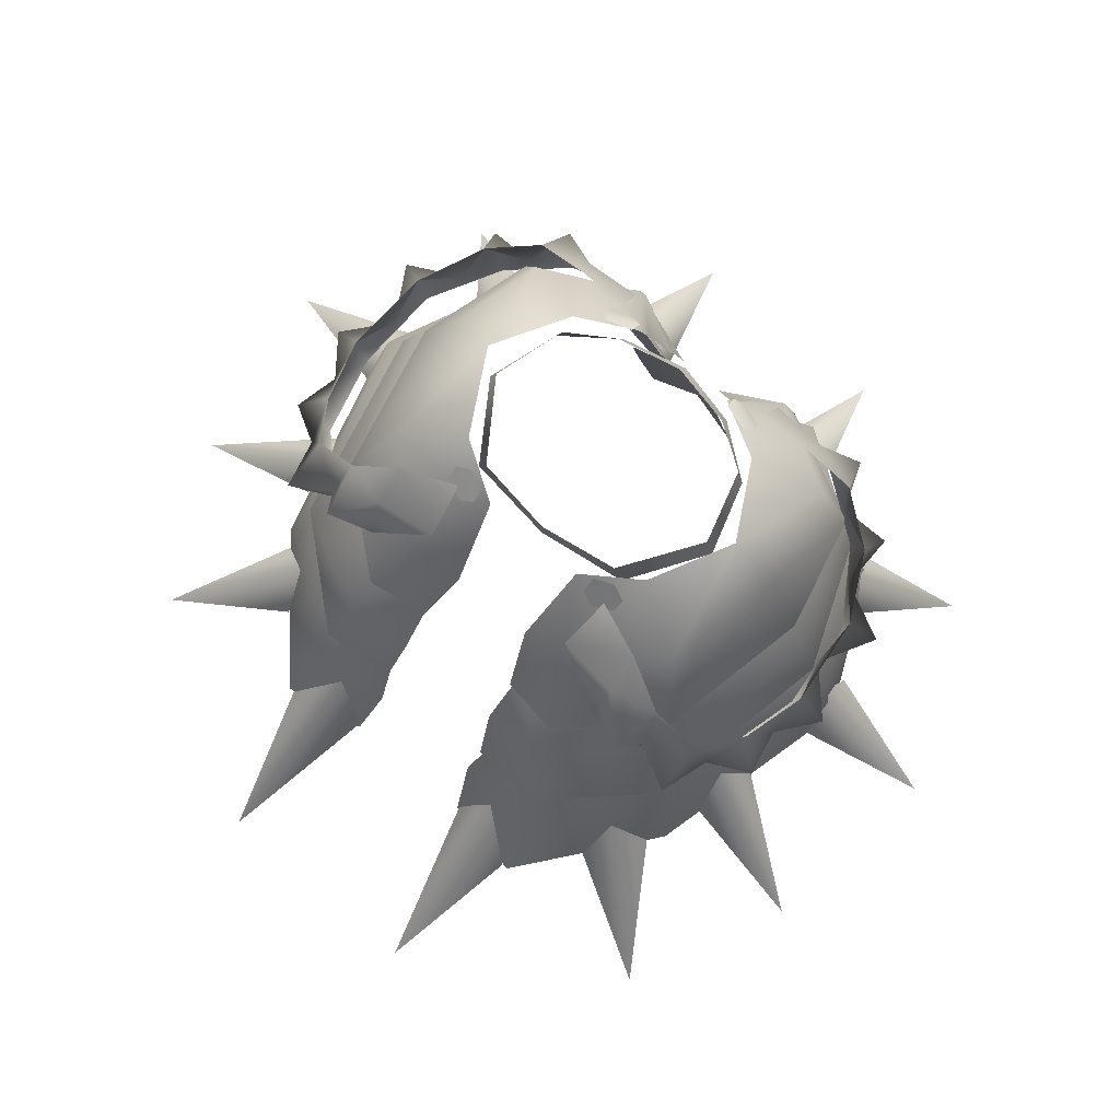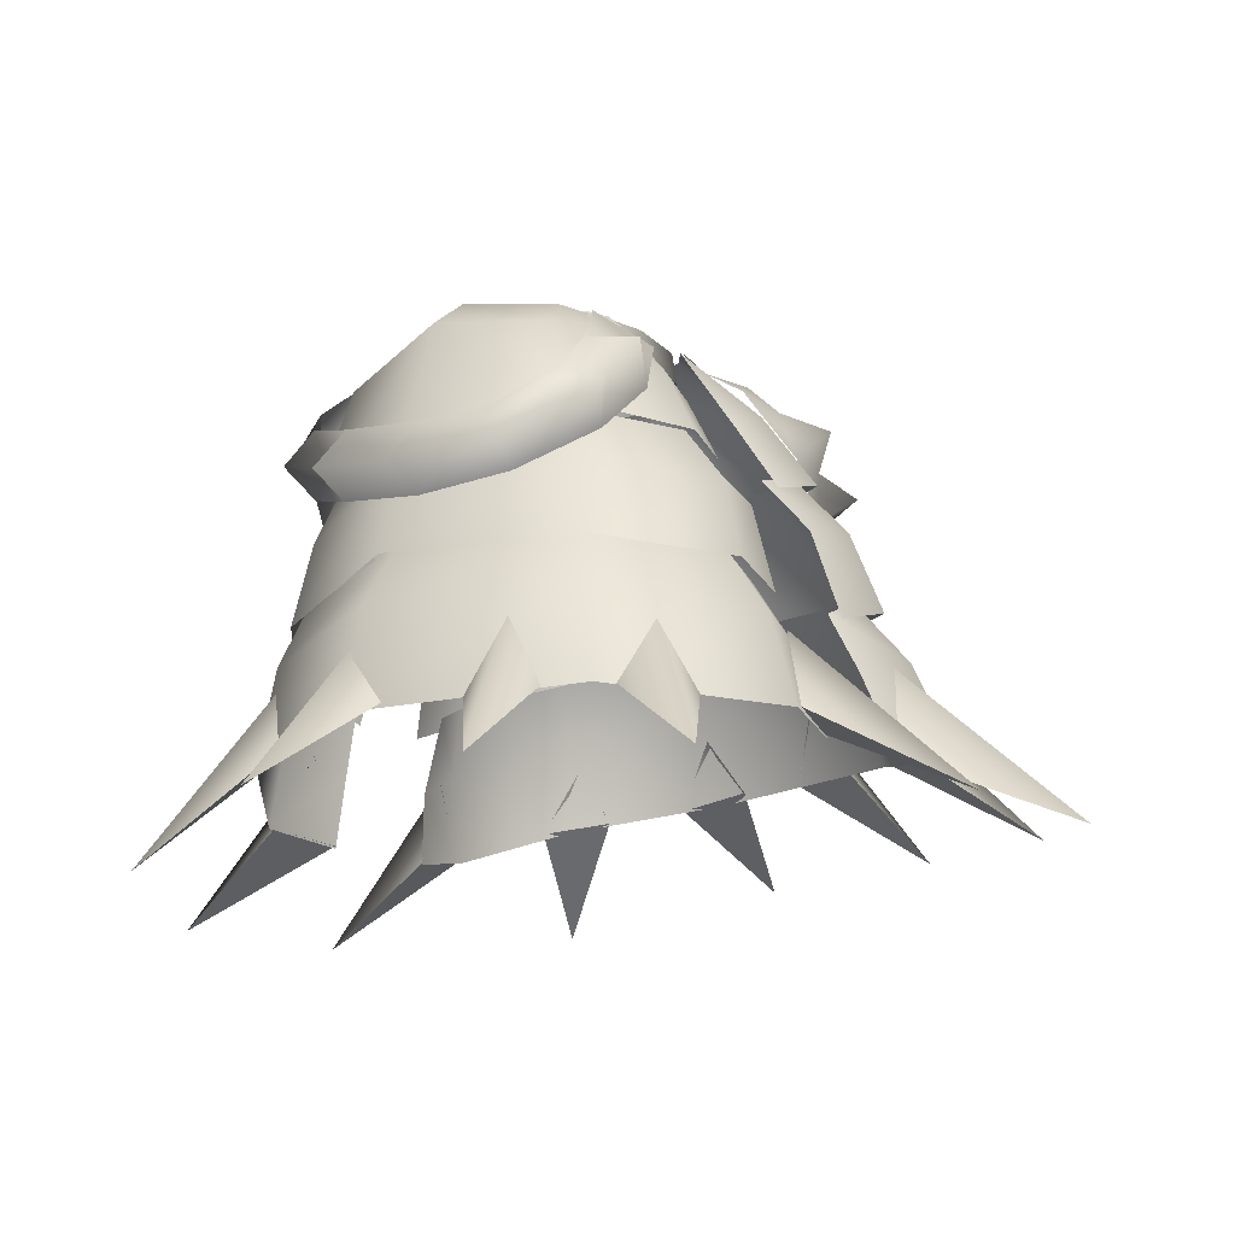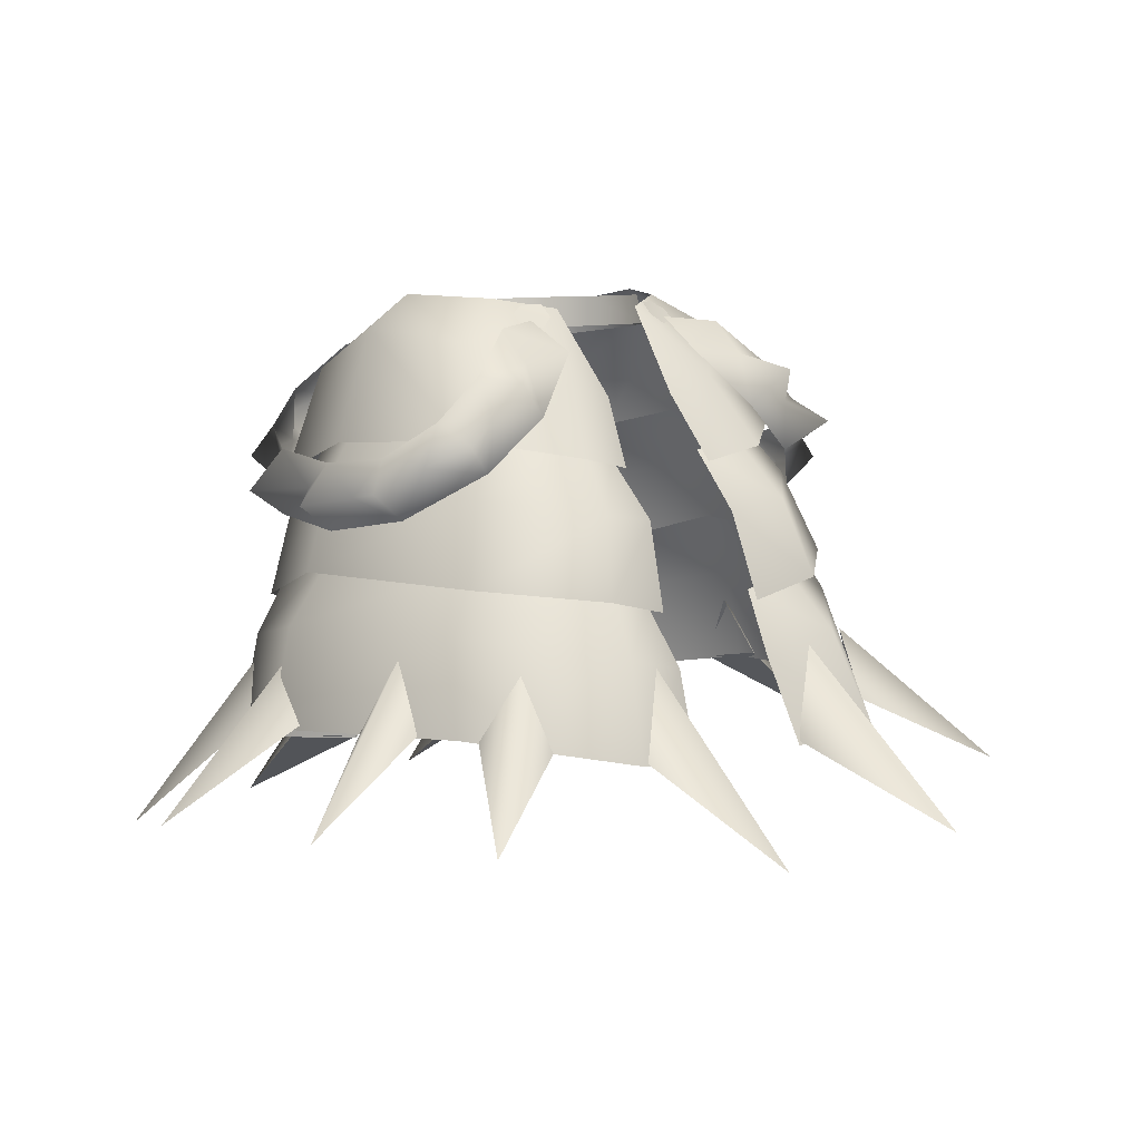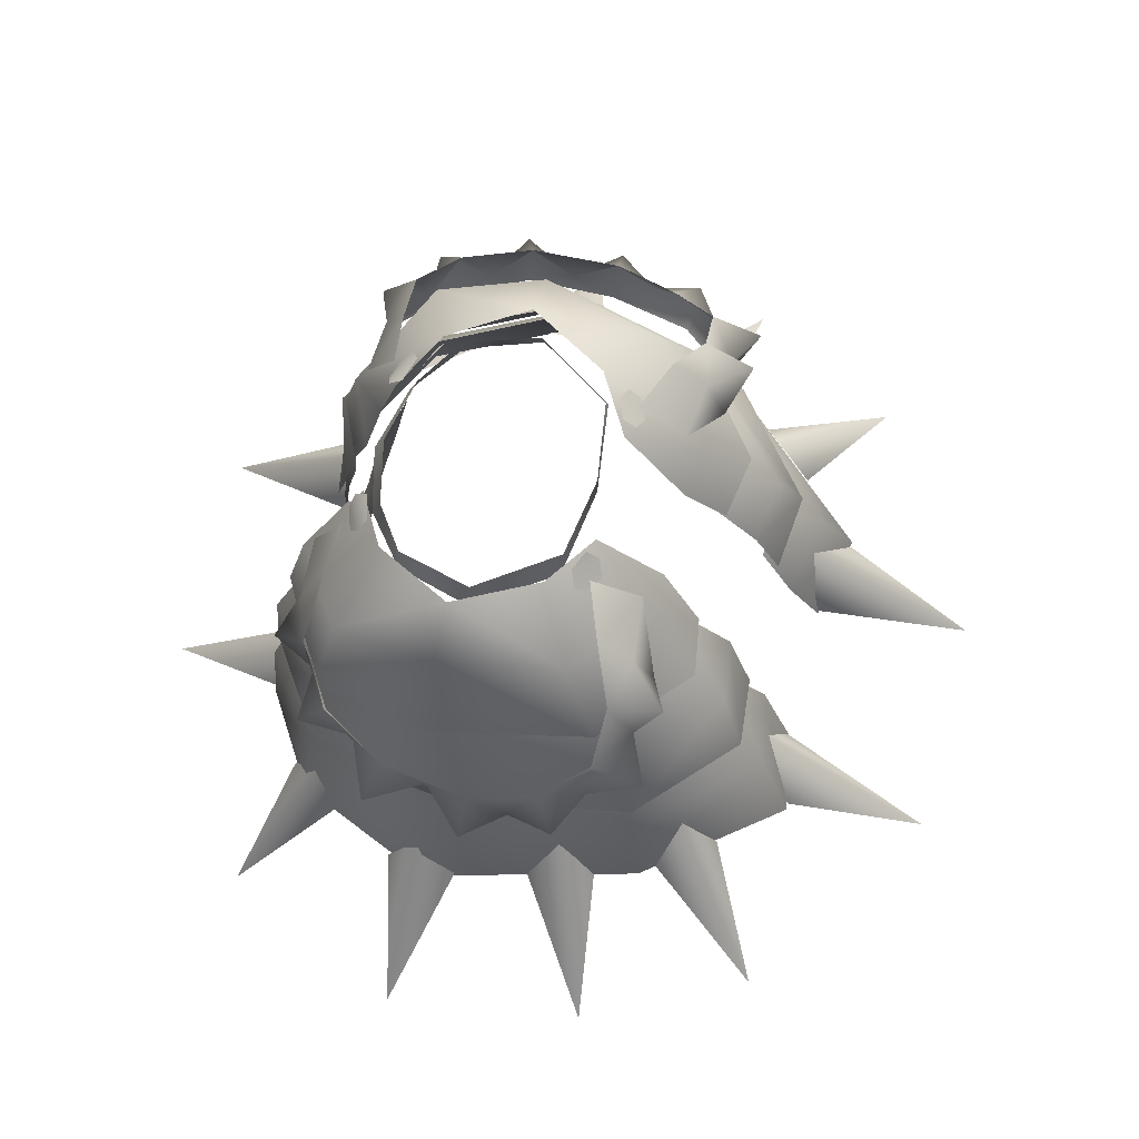
<metadata>
{"format":"obj","ext":"obj","renderer":"f3d","projection":"perspective","resolution":1024,"background":"white","views":[{"elev":79.4,"azim":-140.6,"up":"+Y"},{"elev":-12.4,"azim":122.5,"up":"+Y"},{"elev":7.8,"azim":138.9,"up":"+Y"},{"elev":71.6,"azim":104.9,"up":"+Y"}]}
</metadata>
<code>
g mesh00
v 29.61 -10.49 0.4594
v 24.71 3.342 0.4877
v 26.31 -15.35 16.12
v 11.24 -2.663 -22.46
v 14.36 -11.45 -28.33
v 6.914 -13.06 -27.05
v 8.873 -53.75 25.76
v 18.47 -52.67 27.37
v 14.17 -63.42 44.16
v 8.873 -53.75 25.76
v 14.17 -63.42 44.16
v 12.85 -43.32 26.1
v 18.47 -52.67 27.37
v 14.17 -54.99 -61.94
v 18.47 -45.11 -43.6
v 8.873 -46.39 -41.11
v 8.873 -46.39 -41.11
v 12.85 -35.26 -38.88
v 14.17 -54.99 -61.94
v 18.47 -45.11 -43.6
v 29.12 -48.21 21.15
v 34.13 -46.74 14.04
v 43.91 -60.45 26.33
v 29.12 -48.21 21.15
v 43.91 -60.45 26.33
v 31.45 -39.65 16.89
v 34.13 -46.74 14.04
v 25.66 -20.99 16.61
v 20.95 -13.08 16.06
v 14.63 -26.19 25.68
v 12.3 -17.97 21.79
v 7.971 -19.16 20.01
v 4.741 -30.39 22.85
v 5.801 -38.63 24.76
v 16.03 -35.46 26.17
v 27.98 -31.23 17.84
v 30.12 -36.27 17.89
v 26.54 -29.32 16.8
v 16.92 -41.42 27.07
v 14.53 -33.46 24.23
v 8.541 -35.76 22.9
v 7.984 -45.42 25.04
v 8.707 -54.05 25.83
v 19.24 -52.74 27.49
v 36.61 -43.69 -12.95
v 51.67 -52.8 -23.88
v 33.5 -34.74 -16.45
v 34.58 -43.14 -21.37
v 32.09 -47.86 19.02
v 5.627 -22.26 21.01
v 11.24 -9.189 21.46
v 3.712 -10.98 17.99
v 6.746 -5.86 16.61
v 36.61 -43.69 -12.95
v 34.58 -43.14 -21.37
v 51.67 -52.8 -23.88
v 25.43 -9.205 -18.83
v 12.31 -20.51 24.03
v 22.38 -2.216 13.85
v 38.49 -45.26 5.333
v 38.45 -43.6 -3.938
v 55.49 -54.57 1.248
v 38.49 -45.26 5.333
v 55.49 -54.57 1.248
v 37.37 -36.51 0.9754
v 38.45 -43.6 -3.938
v 31.43 -43.18 -28.81
v 25.97 -44.13 -35.69
v 41.4 -52.46 -44.33
v 31.43 -43.18 -28.81
v 41.4 -52.46 -44.33
v 26.82 -35.61 -30.91
v 25.97 -44.13 -35.69
v 6.87 -18.96 -31.26
v 7.273 -11.77 -24.55
v 14.63 -17.86 -32.36
v 12.71 -10.76 -26.05
v 25.66 -15.95 -21.32
v 21.33 -8.972 -17.38
v 31.21 -15.05 0.4329
v 27.44 -9.154 0.4783
v 25.66 -20.99 16.61
v 34.46 -26.05 0.414
v 29.21 -26.09 -24.68
v 16.94 -27.51 -35.64
v 7.884 -29.69 -34.74
v 7.354 -36.2 -37.06
v 8.541 -28.71 -32.46
v 16.92 -33.89 -38.98
v 14.59 -26.4 -32.83
v 30.99 -31.44 -23.87
v 26.54 -23.82 -21.64
v 37.27 -32.48 0.3951
v 31.21 -24.18 -0.06238
v 30.12 -36.27 17.89
v 40.16 -44.76 0.3629
v 33.03 -43.02 -26.88
v 19.24 -45.27 -43.6
v 8.692 -46.98 -41.45
v 5.178 -4.84 -21.88
v 11.24 -2.663 -22.46
v 6.519 5.723 -13.82
v 21.48 1.986 -13.99
v 13.44 7.012 -9.427
v 18.75 7.439 0.5123
v 21.48 1.986 -13.99
v 13.66 5.169 10.16
v 6.844 3.267 14.21
f 1 2 3
f 4 5 6
f 7 8 9
f 10 11 12
f 12 11 13
f 14 15 16
f 17 18 19
f 19 18 20
f 21 22 23
f 24 25 26
f 26 25 27
f 28 29 30
f 30 29 31
f 30 31 32
f 33 34 35
f 36 28 35
f 35 28 30
f 35 30 33
f 33 30 32
f 37 38 39
f 39 38 40
f 39 40 41
f 42 43 44
f 45 46 47
f 47 46 48
f 49 37 44
f 44 37 39
f 44 39 42
f 42 39 41
f 50 51 52
f 52 51 53
f 54 55 56
f 2 1 57
f 50 58 51
f 51 58 3
f 51 3 59
f 59 3 2
f 60 61 62
f 63 64 65
f 65 64 66
f 67 68 69
f 70 71 72
f 72 71 73
f 74 75 76
f 76 75 77
f 76 77 78
f 78 77 79
f 78 79 80
f 80 79 81
f 80 81 82
f 82 81 29
f 82 36 80
f 80 36 83
f 80 83 78
f 78 83 84
f 78 84 76
f 76 84 85
f 76 85 74
f 74 85 86
f 87 88 89
f 89 88 90
f 89 90 91
f 91 90 92
f 91 92 93
f 93 92 94
f 93 94 95
f 95 94 38
f 95 49 93
f 93 49 96
f 93 96 91
f 91 96 97
f 91 97 89
f 89 97 98
f 89 98 87
f 87 98 99
f 6 100 101
f 101 100 102
f 101 102 103
f 103 102 104
f 103 104 105
f 5 4 57
f 57 4 106
f 57 106 2
f 2 106 105
f 2 105 59
f 59 105 107
f 59 107 51
f 51 107 108
f 51 108 53
v -13.44 7.012 -9.427
v -21.48 1.986 -13.99
v -18.75 7.439 0.5123
v 16.67 0.6038 16.29
v 10.7 1.175 15.65
v 11.28 -5.427 19.63
v 24.89 -12.95 -22.67
v 24.38 -6.76 -23.17
v 29.77 -9.301 -25.71
v 28.45 -16.77 14.24
v 34.23 -19.42 5.563
v 31.41 -14.57 9.775
v 34.7 -11.23 5.121
v 30.4 -9.046 13.2
v 25.35 -11.4 16.15
v 30.4 -9.046 13.2
v 24.26 -4.935 17.13
v 30.4 -9.046 13.2
v 25.35 -11.4 16.15
v 31.59 -13.07 16.55
v 34.56 -15.67 -0.2174
v 34.23 -19.42 5.563
v 35.07 -20.42 -5.41
v 31.68 -12.09 -19.36
v 32.32 -18.51 -15.89
v 24.89 -12.95 -22.67
v 22.29 -2.303 -26.06
v 17.84 -0.2516 -21.27
v 23.71 -1.56 -19.7
v 17.84 -0.2516 -21.27
v 17.8 3.689 -16.9
v 23.71 -1.56 -19.7
v 24.26 -4.935 17.13
v 16.67 0.6038 16.29
v 18.32 -6.017 19.32
v 20.75 -11.99 19.02
v 23.25 -8.728 21.42
v 24.26 -4.935 17.13
v 18.32 -6.017 19.32
v 23.71 -1.56 -19.7
v 29.66 -6.791 -19.4
v 24.38 -6.76 -23.17
v 39.62 -17.1 -5.514
v 35.68 -15.98 -10.67
v 35.79 -12.15 -5.807
v 36.87 -15.07 -16.42
v 31.68 -12.09 -19.36
v 33.56 -11.17 -13.74
v 20.75 -11.99 19.02
v 25.35 -11.4 16.15
v 20.75 -11.99 19.02
v 28.45 -16.77 14.24
v 11.1 4.364 -14.28
v 10.26 0.7335 -20.42
v 17.34 -6.65 -23.88
v 28.45 -16.77 14.24
v 31.41 -14.57 9.775
v 38.44 -16.28 6.758
v 31.41 -14.57 9.775
v 34.23 -19.42 5.563
v 33.56 -11.17 -13.74
v 35.79 -12.15 -5.807
v 35.68 -15.98 -10.67
v 35.07 -20.42 -5.41
v 32.32 -18.51 -15.89
v 34.56 -15.67 -0.2174
v 35.07 -20.42 -5.41
v 35.68 -15.98 -10.67
v 32.32 -18.51 -15.89
v 35.79 -12.15 -5.807
v 34.7 -11.23 5.121
v 24.38 -6.76 -23.17
v 17.34 -6.65 -23.88
v 24.89 -12.95 -22.67
v 17.34 -6.65 -23.88
v 29.66 -6.791 -19.4
v 33.56 -11.17 -13.74
v 34.7 -11.23 5.121
v 29.66 -6.791 -19.4
v 31.68 -12.09 -19.36
v -11.28 -5.427 19.63
v -10.7 1.175 15.65
v -16.67 0.6038 16.29
v -29.77 -9.301 -25.71
v -24.38 -6.76 -23.17
v -24.89 -12.95 -22.67
v -31.41 -14.57 9.775
v -34.23 -19.42 5.563
v -28.45 -16.77 14.24
v -30.4 -9.046 13.2
v -34.7 -11.23 5.121
v -24.26 -4.935 17.13
v -30.4 -9.046 13.2
v -25.35 -11.4 16.15
v -31.59 -13.07 16.55
v -25.35 -11.4 16.15
v -30.4 -9.046 13.2
v -35.07 -20.42 -5.41
v -34.23 -19.42 5.563
v -34.56 -15.67 -0.2174
v -24.89 -12.95 -22.67
v -32.32 -18.51 -15.89
v -31.68 -12.09 -19.36
v -10.26 0.7335 -20.42
v -17.34 -6.65 -23.88
v -17.84 -0.2516 -21.27
v -23.71 -1.56 -19.7
v -17.84 -0.2516 -21.27
v -22.29 -2.303 -26.06
v -20.75 -11.99 19.02
v -11.28 -5.427 19.63
v -18.32 -6.017 19.32
v -24.26 -4.935 17.13
v -18.32 -6.017 19.32
v -24.26 -4.935 17.13
v -23.25 -8.728 21.42
v -24.38 -6.76 -23.17
v -29.66 -6.791 -19.4
v -23.71 -1.56 -19.7
v -35.79 -12.15 -5.807
v -35.68 -15.98 -10.67
v -39.62 -17.1 -5.514
v -33.56 -11.17 -13.74
v -31.68 -12.09 -19.36
v -36.87 -15.07 -16.42
v -25.35 -11.4 16.15
v -20.75 -11.99 19.02
v -28.45 -16.77 14.24
v -20.75 -11.99 19.02
v -11.1 4.364 -14.28
v -17.8 3.689 -16.9
v -23.71 -1.56 -19.7
v -31.41 -14.57 9.775
v -28.45 -16.77 14.24
v -34.23 -19.42 5.563
v -31.41 -14.57 9.775
v -38.44 -16.28 6.758
v -35.68 -15.98 -10.67
v -35.79 -12.15 -5.807
v -33.56 -11.17 -13.74
v -32.32 -18.51 -15.89
v -35.07 -20.42 -5.41
v -35.07 -20.42 -5.41
v -34.56 -15.67 -0.2174
v -32.32 -18.51 -15.89
v -35.68 -15.98 -10.67
v -34.7 -11.23 5.121
v -35.79 -12.15 -5.807
v -17.34 -6.65 -23.88
v -24.38 -6.76 -23.17
v -17.34 -6.65 -23.88
v -24.89 -12.95 -22.67
v -33.56 -11.17 -13.74
v -29.66 -6.791 -19.4
v -34.7 -11.23 5.121
v -31.68 -12.09 -19.36
v -29.66 -6.791 -19.4
v -26.17 -15.35 16.12
v -12.31 -20.51 24.03
v -11.24 -9.189 21.46
v -5.178 -4.84 -21.88
v -6.914 -13.06 -27.05
v -11.24 -2.663 -22.46
v -21.48 1.986 -13.99
v -11.24 -2.663 -22.46
v -6.519 5.723 -13.82
v -22.38 -2.216 13.85
v -24.71 3.342 0.4877
v -29.61 -10.49 0.4594
v -25.43 -9.205 -18.83
v -5.627 -22.26 21.01
v -3.712 -10.98 17.99
v -6.746 -5.86 16.61
v -51.67 -52.8 -23.88
v -34.58 -43.14 -21.37
v -36.61 -43.69 -12.95
v -34.58 -43.14 -21.37
v -51.67 -52.8 -23.88
v -33.5 -34.74 -16.45
v -36.61 -43.69 -12.95
v -25.66 -20.99 16.61
v -20.95 -13.08 16.06
v -31.21 -15.05 0.4329
v -26.59 -9.154 0.4783
v -25.66 -15.95 -21.32
v -4.741 -30.39 22.85
v -7.971 -19.16 20.01
v -14.63 -26.19 25.68
v -12.3 -17.97 21.79
v -25.66 -20.99 16.61
v -21.33 -8.972 -17.38
v -12.71 -10.76 -26.05
v -14.63 -17.86 -32.36
v -7.273 -11.77 -24.55
v -6.87 -18.96 -31.26
v -27.98 -31.23 17.84
v -16.03 -35.46 26.17
v -5.801 -38.63 24.76
v -30.12 -36.27 17.89
v -26.54 -29.32 16.8
v -37.27 -32.48 0.3951
v -32.94 -24.18 -0.06238
v -30.99 -31.44 -23.87
v -26.54 -23.82 -21.64
v -7.984 -45.42 25.04
v -8.541 -35.76 22.9
v -16.92 -41.42 27.07
v -14.53 -33.46 24.23
v -30.12 -36.27 17.89
v -7.354 -36.2 -37.06
v -16.92 -33.89 -38.98
v -8.541 -28.71 -32.46
v -14.59 -26.4 -32.83
v -32.09 -47.86 19.02
v -19.24 -52.74 27.49
v -8.707 -54.05 25.83
v -14.17 -63.42 44.16
v -18.47 -52.67 27.37
v -8.873 -53.75 25.76
v -8.873 -53.75 25.76
v -12.85 -43.32 26.1
v -14.17 -63.42 44.16
v -18.47 -52.67 27.37
v -8.873 -46.39 -41.11
v -18.47 -45.11 -43.6
v -14.17 -54.99 -61.94
v -8.873 -46.39 -41.11
v -14.17 -54.99 -61.94
v -12.85 -35.26 -38.88
v -18.47 -45.11 -43.6
v -43.91 -60.45 26.33
v -34.13 -46.74 14.04
v -29.12 -48.21 21.15
v -29.12 -48.21 21.15
v -31.45 -39.65 16.89
v -43.91 -60.45 26.33
v -34.13 -46.74 14.04
v -55.49 -54.57 1.248
v -38.45 -43.6 -3.938
v -38.49 -45.26 5.333
v -38.49 -45.26 5.333
v -37.37 -36.51 0.9754
v -55.49 -54.57 1.248
v -38.45 -43.6 -3.938
v -25.97 -44.13 -35.69
v -41.4 -52.46 -44.33
v -26.82 -35.61 -30.91
v -31.43 -43.18 -28.81
v -41.4 -52.46 -44.33
v -25.97 -44.13 -35.69
v -31.43 -43.18 -28.81
v -34.46 -26.05 0.414
v -29.21 -26.09 -24.68
v -16.94 -27.51 -35.64
v -7.884 -29.69 -34.74
v -40.16 -44.76 0.3629
v -33.03 -43.02 -26.88
v -30.99 -31.44 -23.87
v -19.24 -45.27 -43.6
v -8.692 -46.98 -41.45
v -6.843 3.267 14.21
v -13.66 5.169 10.16
v -14.36 -11.45 -28.33
f 109 110 111
f 112 113 114
f 115 116 117
f 118 119 120
f 120 121 122
f 123 124 125
f 126 127 128
f 129 130 131
f 132 133 134
f 135 136 137
f 138 139 140
f 141 142 143
f 143 142 114
f 143 114 144
f 145 146 147
f 148 149 150
f 151 152 153
f 154 155 156
f 147 157 145
f 145 157 158
f 145 158 146
f 123 159 160
f 161 139 162
f 162 139 138
f 162 138 163
f 127 164 128
f 128 164 165
f 128 165 126
f 166 167 168
f 169 170 171
f 171 172 173
f 153 174 151
f 151 174 175
f 151 175 152
f 156 176 154
f 154 176 177
f 154 177 155
f 178 179 129
f 137 180 135
f 135 180 181
f 135 181 136
f 150 182 183
f 184 185 132
f 168 174 166
f 166 174 186
f 166 186 167
f 116 187 117
f 117 187 188
f 117 188 115
f 189 190 191
f 192 193 194
f 195 196 197
f 198 199 195
f 200 201 202
f 203 204 205
f 206 207 208
f 209 210 211
f 212 213 214
f 215 216 217
f 218 219 220
f 220 219 191
f 220 191 221
f 222 223 224
f 225 226 227
f 228 229 230
f 231 232 233
f 223 234 224
f 224 234 235
f 224 235 222
f 236 237 202
f 238 212 239
f 239 212 214
f 239 214 240
f 205 241 203
f 203 241 242
f 203 242 204
f 243 244 245
f 246 247 248
f 249 250 246
f 229 251 230
f 230 251 252
f 230 252 228
f 232 253 233
f 233 253 254
f 233 254 231
f 208 255 256
f 216 257 217
f 217 257 258
f 217 258 215
f 259 260 225
f 211 261 262
f 244 263 245
f 245 263 252
f 245 252 243
f 194 264 192
f 192 264 265
f 192 265 193
f 266 267 268
f 269 270 271
f 272 109 273
f 273 109 274
f 273 274 269
f 268 275 266
f 266 275 276
f 266 276 277
f 277 276 278
f 267 279 268
f 268 279 280
f 268 280 281
f 282 283 284
f 285 286 287
f 287 286 288
f 289 290 291
f 291 290 292
f 291 292 293
f 294 295 296
f 296 295 297
f 296 297 298
f 298 297 290
f 299 300 301
f 301 300 302
f 301 302 303
f 298 304 296
f 296 304 305
f 296 305 294
f 294 305 306
f 307 308 309
f 309 308 310
f 309 310 311
f 311 310 312
f 313 314 315
f 315 314 316
f 315 316 317
f 317 316 308
f 318 319 320
f 320 319 321
f 317 322 315
f 315 322 323
f 315 323 313
f 313 323 324
f 325 326 327
f 328 329 330
f 330 329 331
f 332 333 334
f 335 336 337
f 337 336 338
f 339 340 341
f 342 343 344
f 344 343 345
f 346 347 348
f 349 350 351
f 351 350 352
f 353 354 355
f 355 354 356
f 357 358 359
f 304 289 360
f 360 289 291
f 360 291 361
f 361 291 293
f 361 293 362
f 292 299 293
f 293 299 301
f 293 301 362
f 362 301 303
f 362 303 363
f 322 307 364
f 364 307 309
f 364 309 365
f 365 309 366
f 365 366 367
f 312 321 366
f 366 321 319
f 366 319 367
f 367 319 318
f 367 318 368
f 281 369 268
f 268 369 370
f 268 370 275
f 275 370 111
f 275 111 276
f 276 111 110
f 276 110 278
f 278 110 271
f 278 271 371
f 371 271 270
v -12.71 5.164 -12.8
v -10.05 3.52 -15.46
v -12.57 3.998 -14.16
v 7.217 2.551 15.12
v 10.46 4.411 12.53
v 7.39 3.938 13.57
v 0.003387 -0.6387 15.12
v -7.986 3.596 11.82
v -7.986 -0.04064 13.06
v -9.669 7.081 -10.72
v -17.05 2.551 -1.276
v -16 6.243 -1.259
v 8.445 6.261 -13.1
v 10.89 6.232 -12.08
v 8.374 4.792 -14.71
v 12.71 5.164 -12.8
v 10.05 3.52 -15.46
v 12.57 3.998 -14.16
v -8.374 4.792 -14.71
v -10.89 6.232 -12.08
v -8.445 6.261 -13.1
v -7.39 3.938 13.57
v -10.46 4.411 12.53
v -7.217 2.551 15.12
v -11.76 3.023 13.59
v -8.49 1.117 15.61
v -11.36 1.438 14.65
v 11.76 3.023 13.59
v 8.49 1.117 15.61
v 11.36 1.438 14.65
v -17.05 2.551 -1.276
v -14.34 1.335 7.938
v -16 6.243 -1.259
v -13.45 4.879 7.955
v 7.993 -0.04064 13.05
v 14.35 1.335 7.9
v 7.993 3.596 11.8
v 13.46 4.879 7.917
v 14.35 1.335 7.9
v 17.06 2.551 -1.314
v 13.46 4.879 7.917
v 16 6.243 -1.297
v -7.986 3.596 11.82
v -13.45 4.879 7.955
v -7.986 -0.04064 13.06
v -14.34 1.335 7.938
v 0.003387 2.998 13.71
v 7.993 -0.04064 13.05
v 7.993 3.596 11.8
v -10.9 3.389 -10.73
v 0.003387 7.087 -12.23
v 0.003387 3.395 -12.25
v 9.672 7.081 -10.74
v 10.9 3.389 -10.75
v 16 6.243 -1.297
v 17.06 2.551 -1.314
f 372 373 374
f 375 376 377
f 378 379 380
f 381 382 383
f 384 385 386
f 386 385 387
f 386 387 388
f 388 387 389
f 373 372 390
f 390 372 391
f 390 391 392
f 393 394 395
f 395 394 396
f 395 396 397
f 397 396 398
f 376 375 399
f 399 375 400
f 399 400 401
f 402 403 404
f 404 403 405
f 406 407 408
f 408 407 409
f 410 411 412
f 412 411 413
f 414 415 416
f 416 415 417
f 379 378 418
f 418 378 419
f 418 419 420
f 382 381 421
f 421 381 422
f 421 422 423
f 423 422 424
f 423 424 425
f 425 424 426
f 425 426 427
v 6.492 -22.56 17.02
v 0 -30.98 20.63
v 6.419 -31.18 18.56
v 6.548 0.3484 12.89
v 0 -0.3019 14.67
v 6.565 -13.93 15.39
v 0 -22.36 18.67
v 0 -13.73 16.87
v -6.548 0.3484 12.89
v -6.565 -13.93 15.39
v -6.492 -22.56 17.02
v -6.419 -31.18 18.56
f 428 429 430
f 431 432 433
f 429 428 434
f 434 428 433
f 434 433 435
f 435 433 432
f 435 432 436
f 436 437 435
f 435 437 438
f 435 438 434
f 434 438 439
f 434 439 429

</code>
